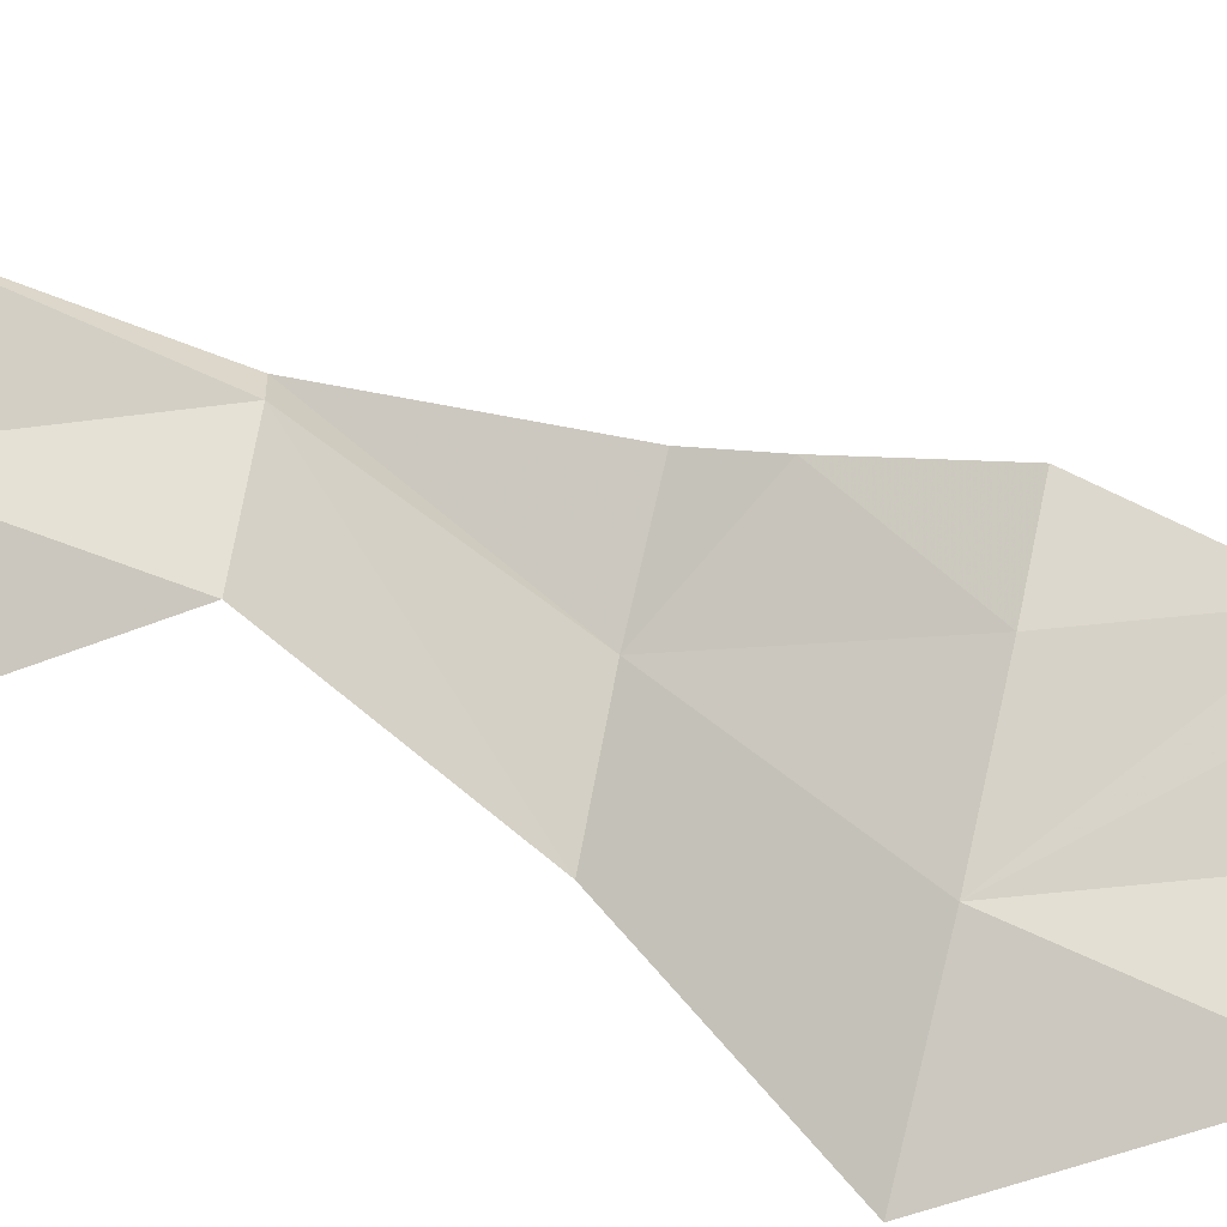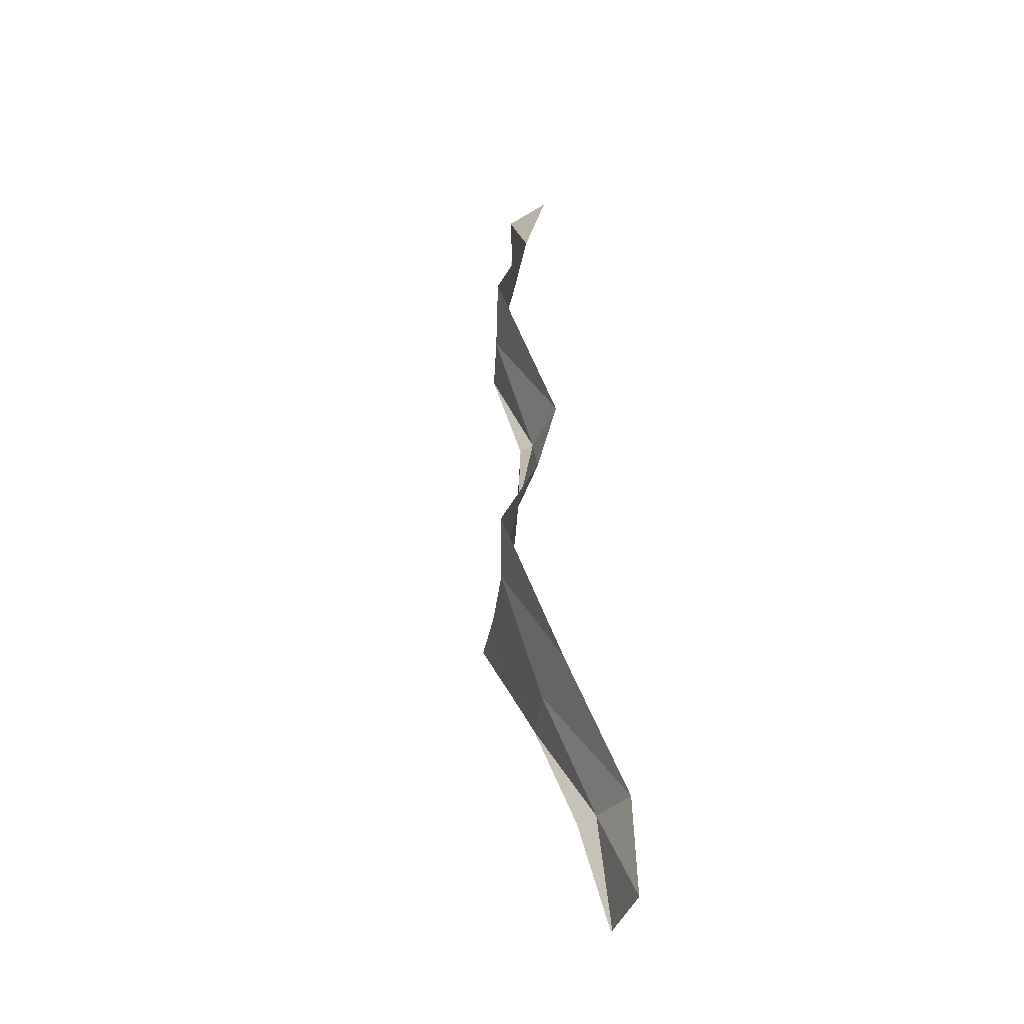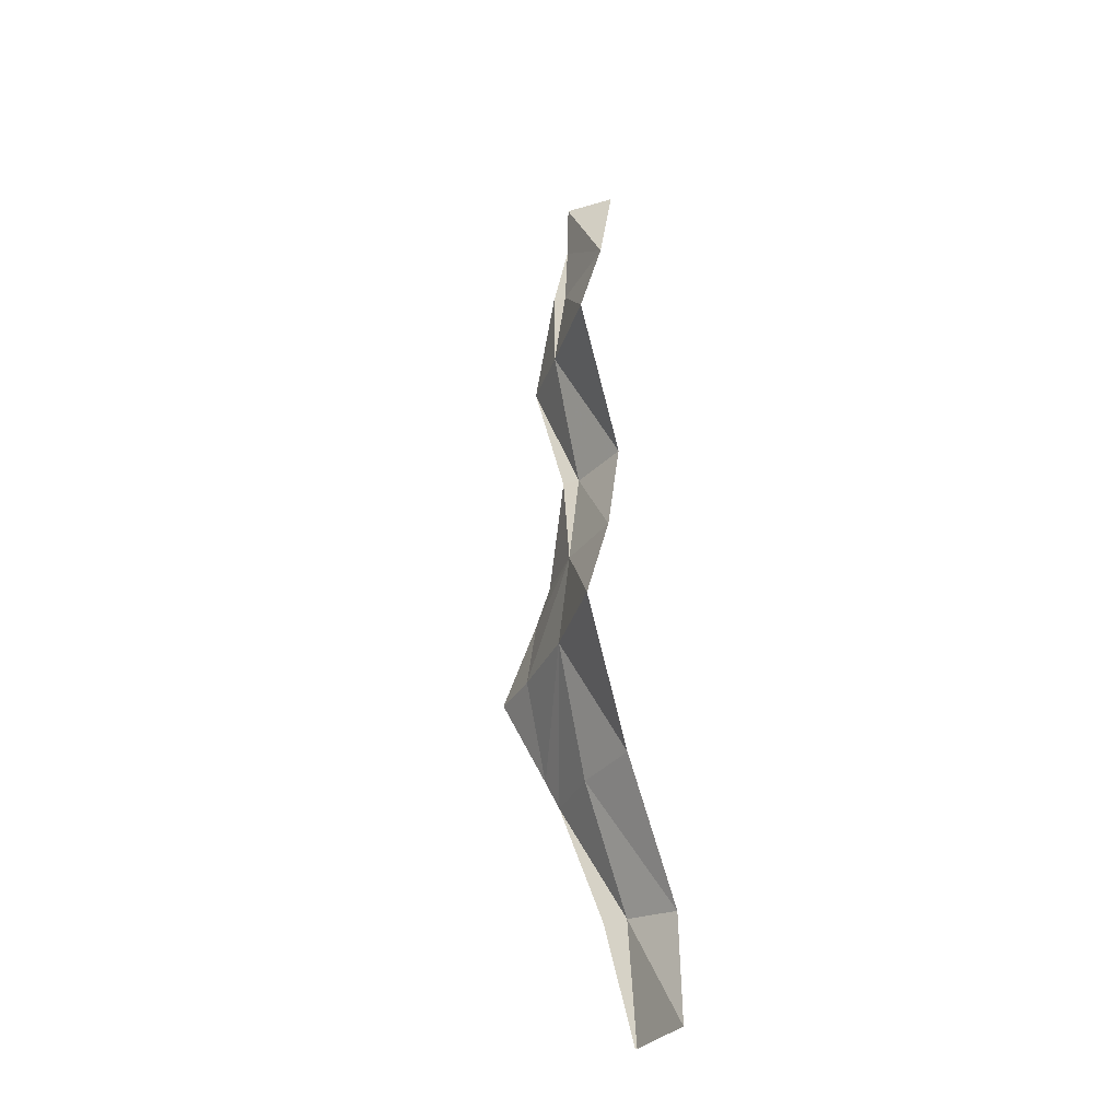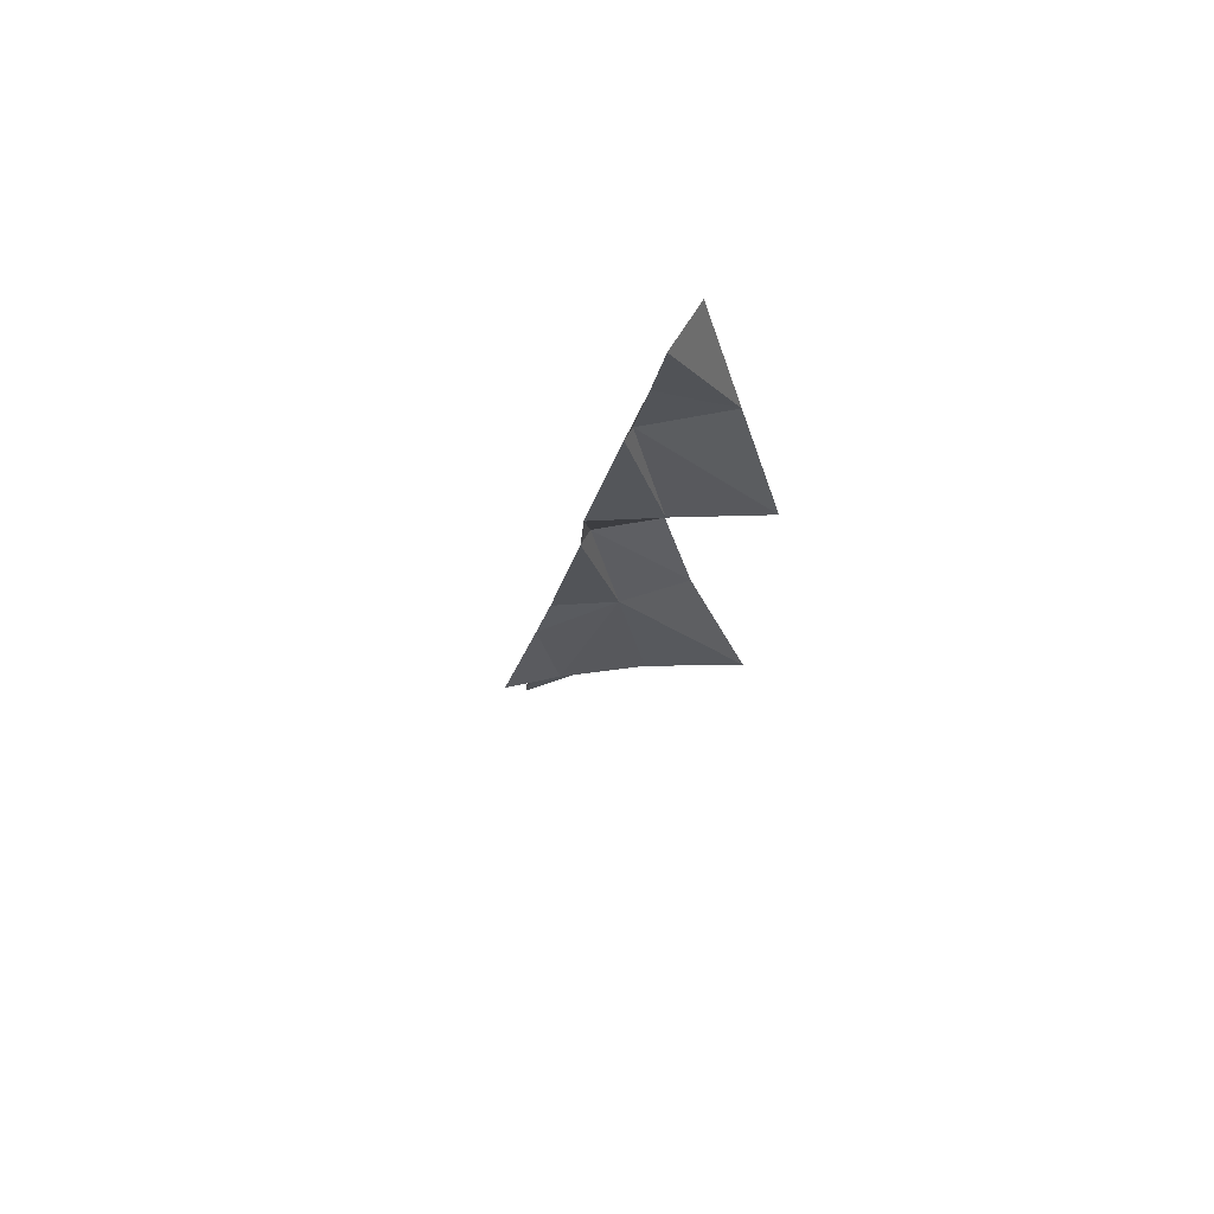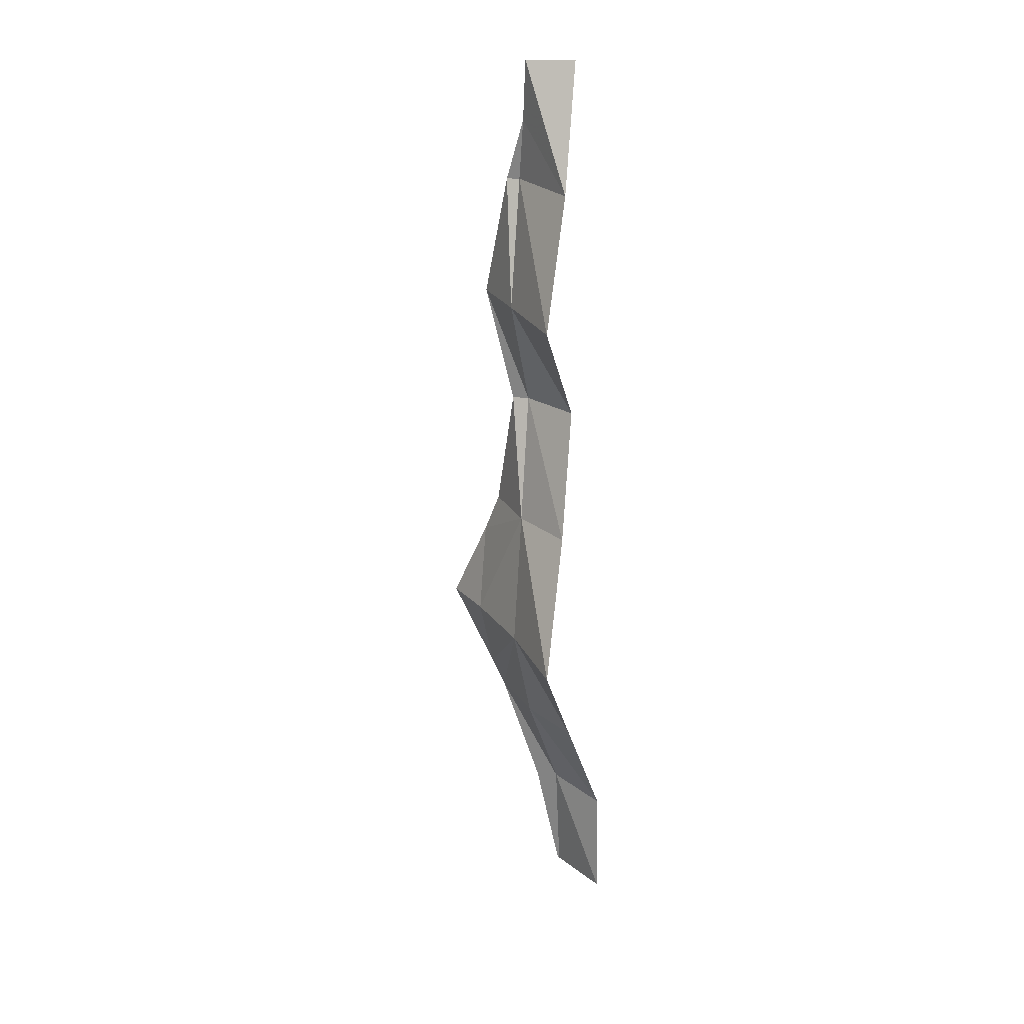
<metadata>
{"format":"obj","ext":"obj","renderer":"f3d","projection":"perspective","resolution":1024,"background":"white","views":[{"elev":-61.5,"azim":63.8,"up":"+Y"},{"elev":-45.8,"azim":-54.9,"up":"+Z"},{"elev":-39.5,"azim":-69.9,"up":"+Z"},{"elev":68.0,"azim":-148.4,"up":"+Z"},{"elev":16.0,"azim":-75.3,"up":"+Z"}]}
</metadata>
<code>
g pCube16
v 289.4 -545.2 -3701
v 459.6 -117 -2735
v 259.4 -545.2 -2858
v 612.8 -117 -3646
v -75.25 -0.01367 -1887
v -401.9 -428.2 -1942
v -615.1 -0.01367 -1041
v -1220 -428.2 -1142
v -381.7 -0.01367 -64.15
v -718.9 -428.2 -120.8
v -153.2 -0.01367 911.6
v -424 -428.2 866.1
v -713 -0.01367 1755
v -1289 -428.2 1658
v -459.6 -0.01367 2735
v -921.6 -477 2657
v 459.6 58.16 -2735
v 612.8 -103.9 -3646
v 306.4 332.8 -1823
v 268.4 428.2 -1597
v -135.4 428.2 -960.1
v 153.2 729.3 -911.6
v 50.26 428.2 -299
v 0.01367 300.2 -0.006836
v -153.2 129.8 911.6
v -306.4 315.3 1823
v -459.6 101.3 2735
v -536.2 -48.76 3191
v -612.8 -85.31 3646
v -612.8 -477 3646
g pCube16_0
f 3 2 1
f 2 4 1
f 5 2 3
f 6 5 3
f 7 5 6
f 8 7 6
f 9 7 8
f 10 9 8
f 11 9 10
f 12 11 10
f 13 11 12
f 14 13 12
f 15 13 14
f 16 15 14
f 2 17 4
f 17 18 4
f 19 5 7
f 5 19 2
f 19 17 2
f 7 20 19
f 7 21 20
f 21 7 9
f 20 21 22
f 23 22 21
f 9 23 21
f 9 24 23
f 11 25 9
f 25 24 9
f 13 26 11
f 26 25 11
f 15 27 13
f 27 26 13
f 28 27 15
f 28 15 16
f 29 28 16
f 16 30 29

</code>
